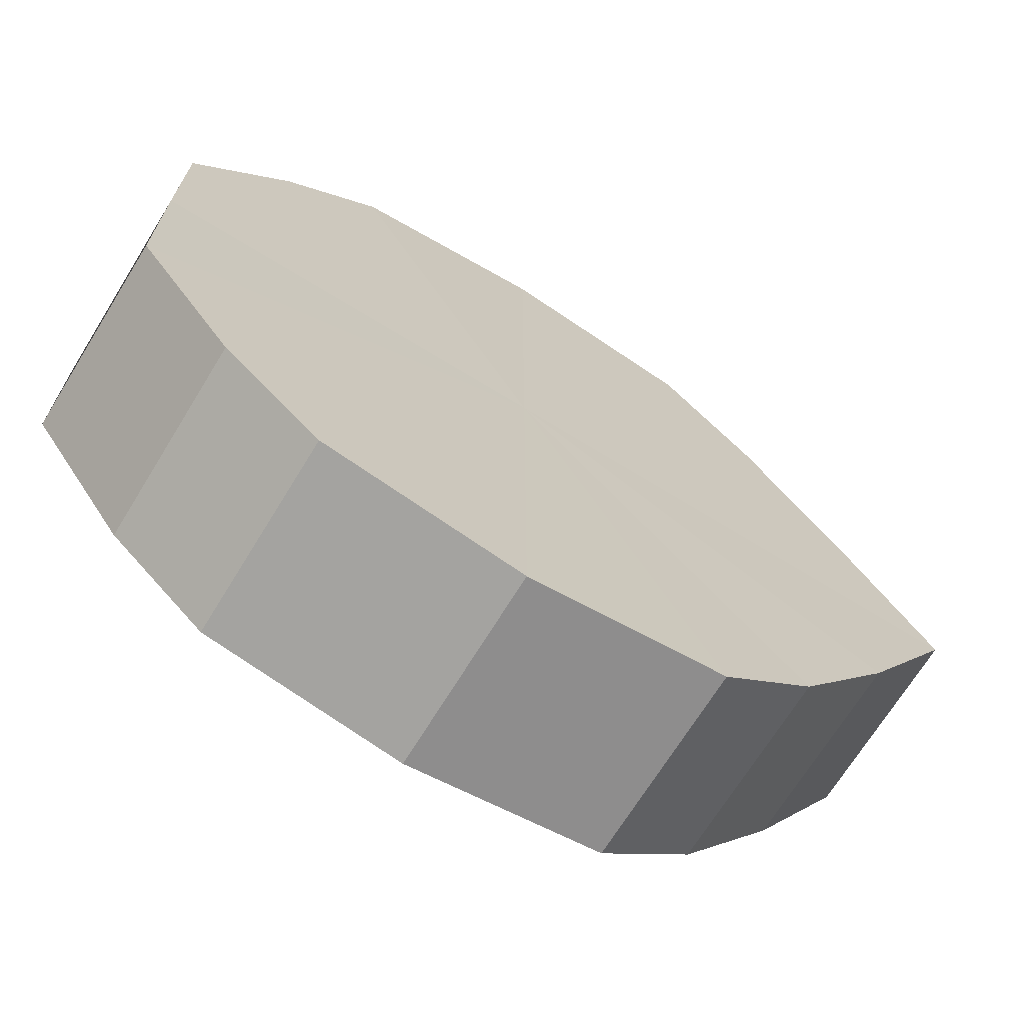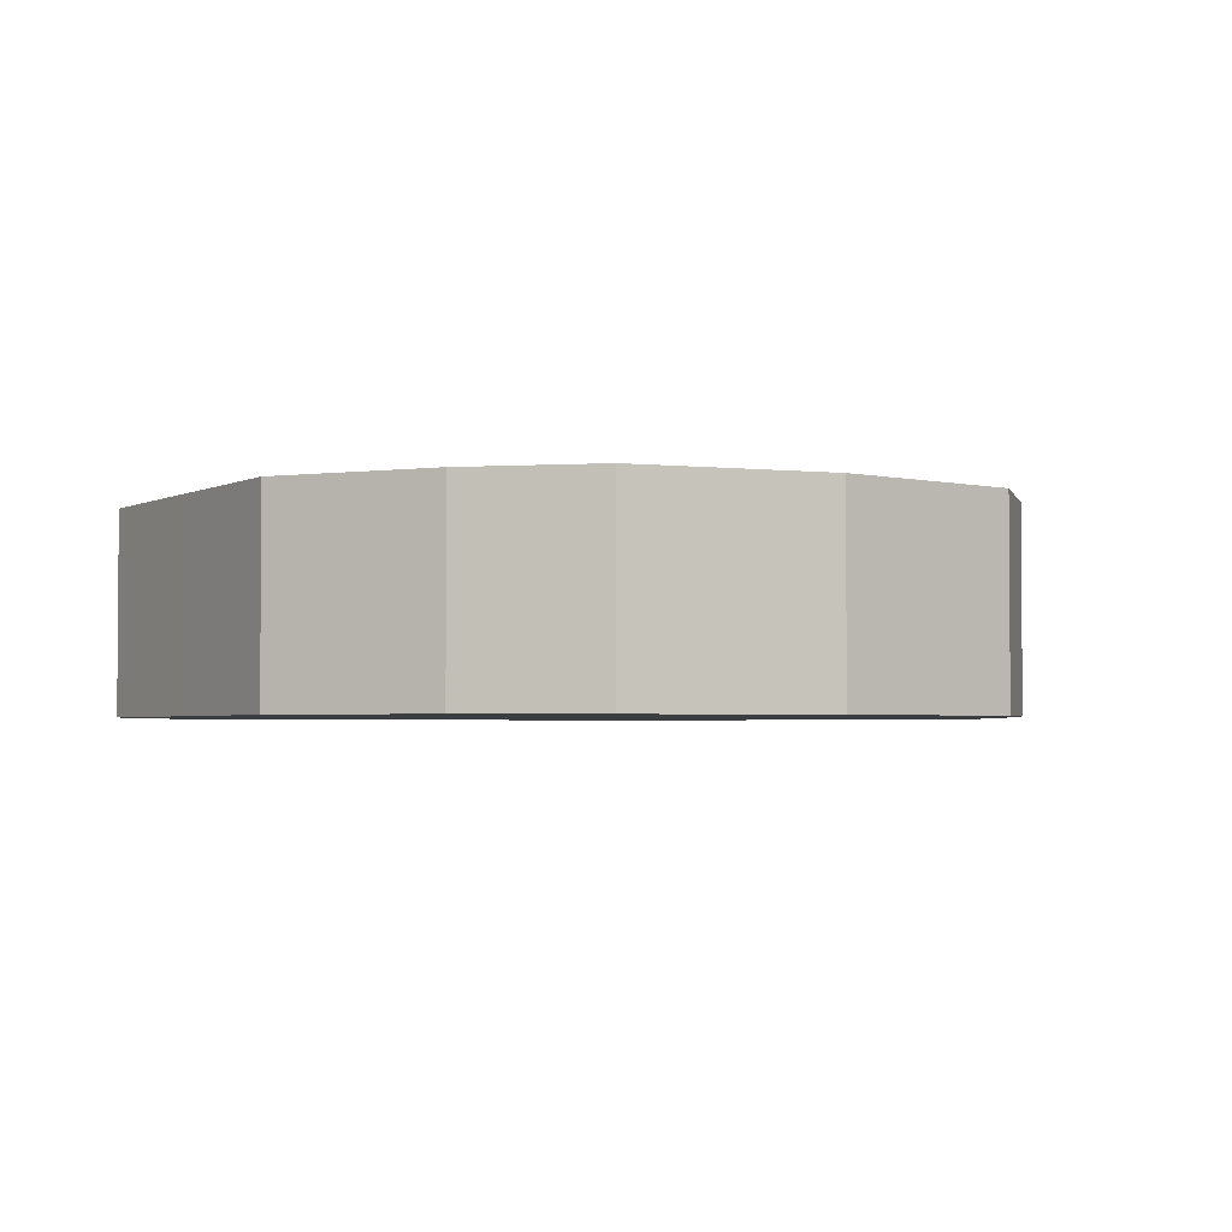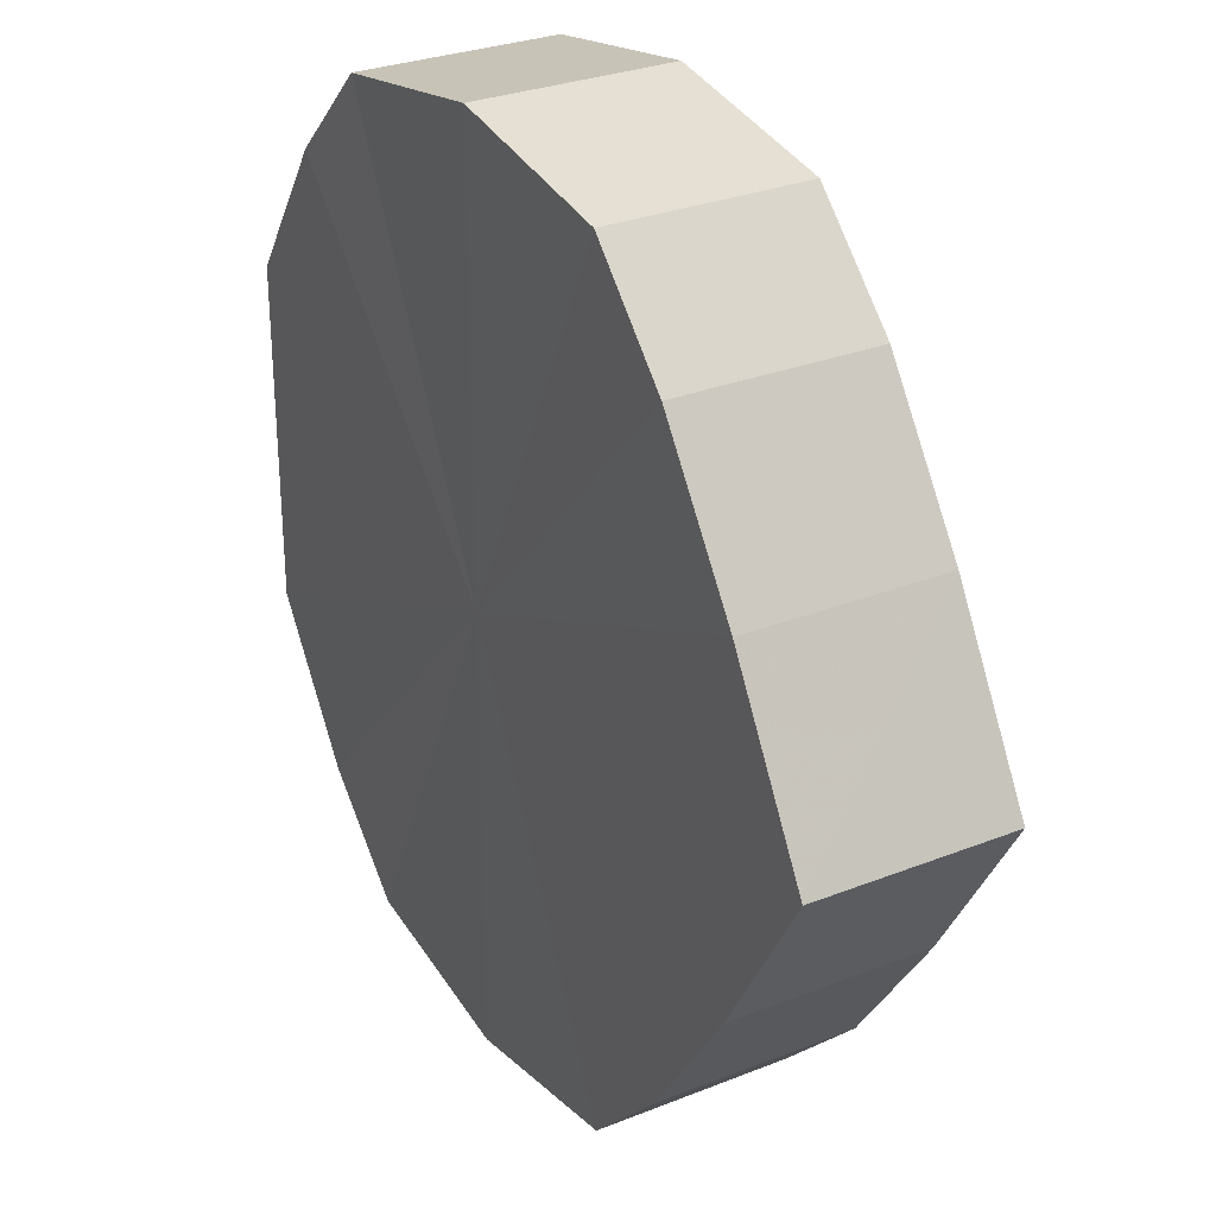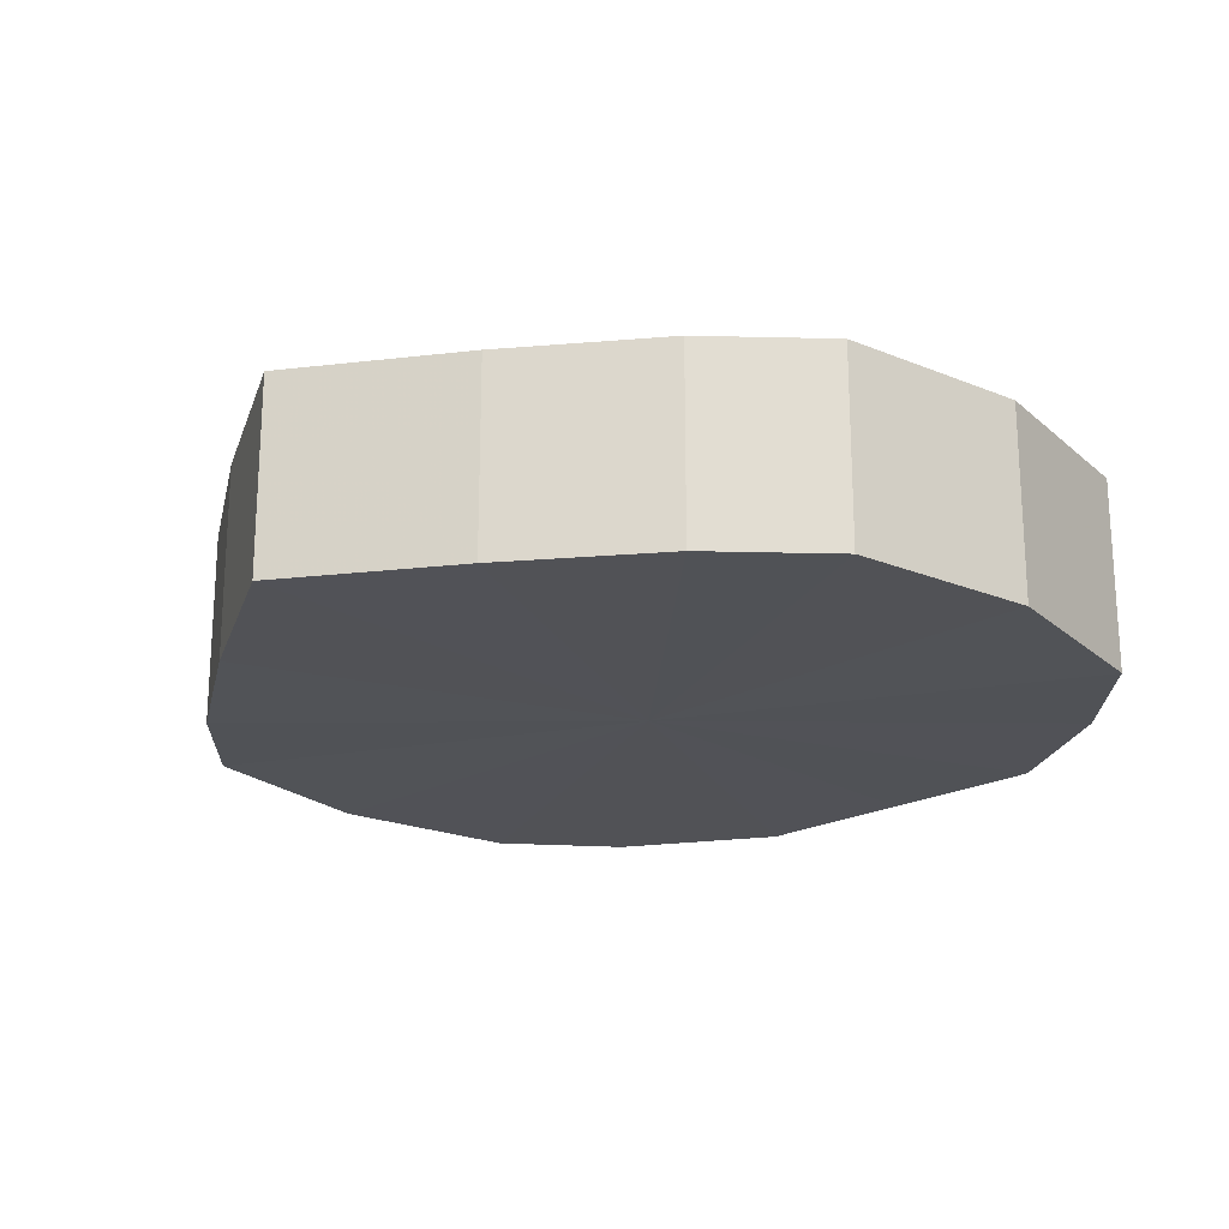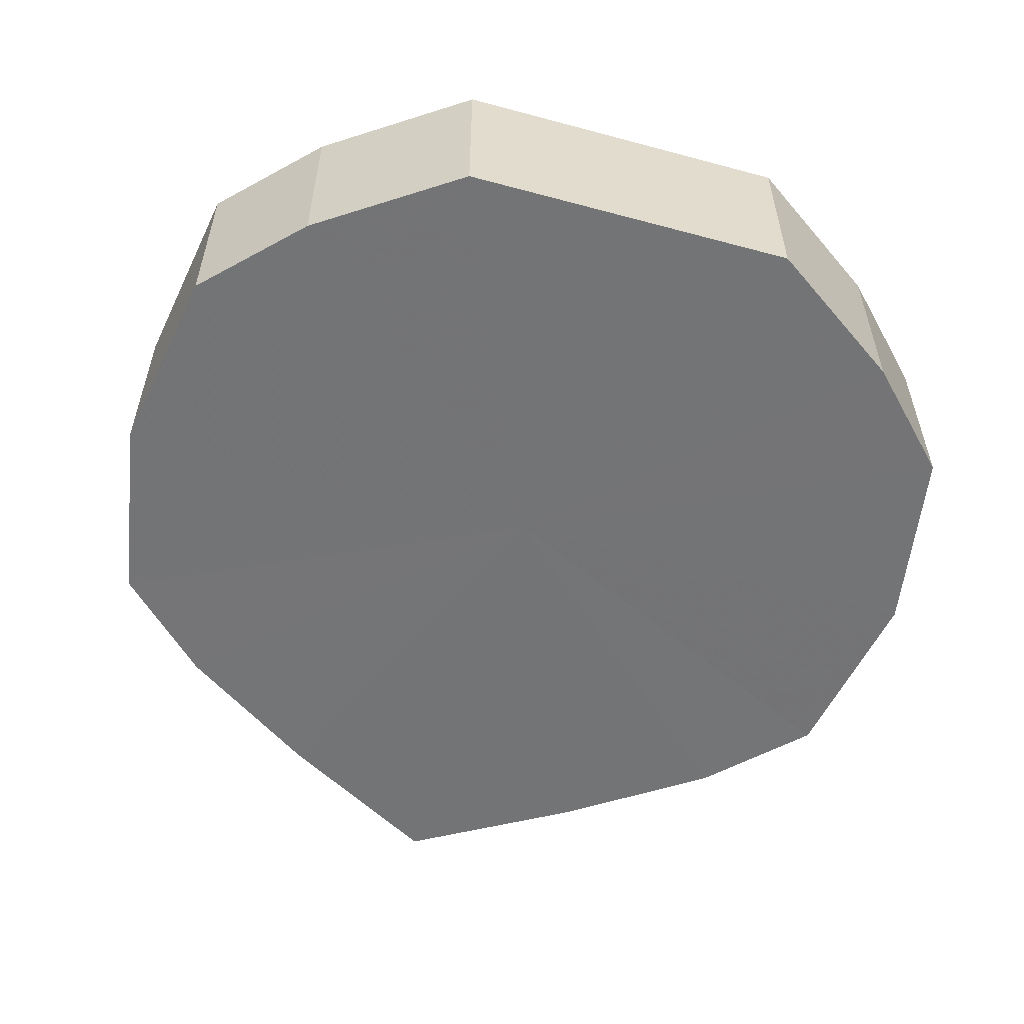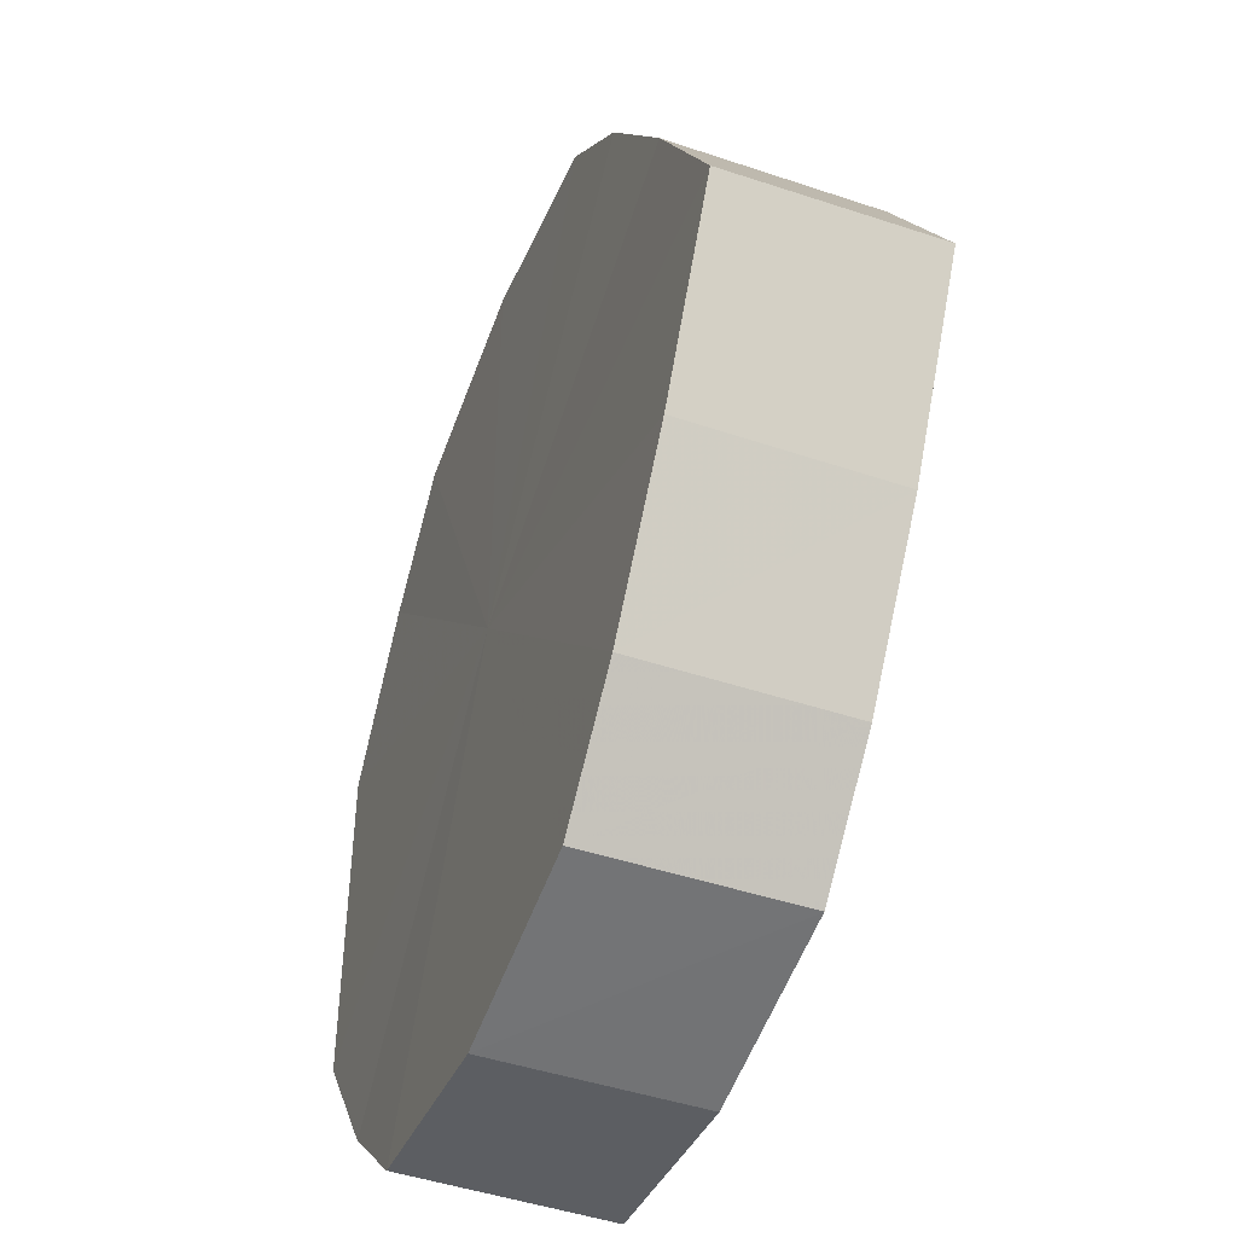
<metadata>
{"format":"obj","ext":"obj","renderer":"f3d","projection":"perspective","resolution":1024,"background":"white","views":[{"elev":-69.7,"azim":-31.6,"up":"+Z"},{"elev":-2.7,"azim":-30.9,"up":"+Y"},{"elev":29.1,"azim":59.7,"up":"+Z"},{"elev":-21.4,"azim":133.4,"up":"+Y"},{"elev":-56.2,"azim":-105.8,"up":"+Y"},{"elev":-46.7,"azim":69.3,"up":"+Z"}]}
</metadata>
<code>
o 11397
v 2244 1879 14.26
v 2244 1879 14.25
v 2244 1879 14.26
v 2244 1879 14.23
v 2244 1879 14.25
v 2244 1879 14.28
v 2244 1879 14.28
v 2244 1879 14.22
v 2244 1879 14.23
v 2244 1879 14.29
v 2244 1879 14.29
v 2244 1879 14.22
v 2244 1879 14.22
v 2244 1879 14.3
v 2244 1879 14.3
v 2244 1879 14.22
v 2244 1879 14.22
v 2244 1879 14.31
v 2244 1879 14.31
v 2244 1879 14.23
v 2244 1879 14.22
v 2244 1879 14.3
v 2244 1879 14.3
v 2244 1879 14.25
v 2244 1879 14.23
v 2244 1879 14.29
v 2244 1879 14.29
v 2244 1879 14.26
v 2244 1879 14.25
v 2244 1879 14.28
v 2244 1879 14.28
v 2244 1879 14.26
v 2244 1879 14.26
v 2244 1879 14.25
v 2244 1879 14.25
v 2244 1879 14.23
v 2244 1879 14.23
v 2244 1879 14.28
v 2244 1879 14.26
v 2244 1879 14.29
v 2244 1879 14.28
v 2244 1879 14.22
v 2244 1879 14.22
v 2244 1879 14.3
v 2244 1879 14.29
v 2244 1879 14.31
v 2244 1879 14.3
v 2244 1879 14.22
v 2244 1879 14.22
v 2244 1879 14.3
v 2244 1879 14.31
v 2244 1879 14.29
v 2244 1879 14.3
v 2244 1879 14.22
v 2244 1879 14.22
v 2244 1879 14.28
v 2244 1879 14.29
v 2244 1879 14.26
v 2244 1879 14.28
v 2244 1879 14.23
v 2244 1879 14.23
v 2244 1879 14.25
v 2244 1879 14.26
v 2244 1879 14.25
v 2244 1879 14.26
v 2244 1879 14.25
v 2244 1879 14.26
v 2244 1879 14.23
v 2244 1879 14.28
v 2244 1879 14.22
v 2244 1879 14.29
v 2244 1879 14.22
v 2244 1879 14.3
v 2244 1879 14.22
v 2244 1879 14.31
v 2244 1879 14.23
v 2244 1879 14.3
v 2244 1879 14.25
v 2244 1879 14.29
v 2244 1879 14.26
v 2244 1879 14.28
v 2244 1879 14.26
v 2244 1879 14.26
v 2244 1879 14.25
v 2244 1879 14.28
v 2244 1879 14.23
v 2244 1879 14.29
v 2244 1879 14.22
v 2244 1879 14.3
v 2244 1879 14.22
v 2244 1879 14.31
v 2244 1879 14.22
v 2244 1879 14.3
v 2244 1879 14.23
v 2244 1879 14.29
v 2244 1879 14.25
v 2244 1879 14.28
v 2244 1879 14.26
f 1 2 3
f 2 4 5
f 6 1 7
f 4 8 9
f 10 6 11
f 8 12 13
f 14 10 15
f 12 16 17
f 18 14 19
f 16 20 21
f 22 18 23
f 20 24 25
f 26 22 27
f 24 28 29
f 30 26 31
f 28 30 32
f 33 34 35
f 35 36 37
f 38 39 33
f 40 41 38
f 37 42 43
f 44 45 40
f 46 47 44
f 43 48 49
f 50 51 46
f 52 53 50
f 49 54 55
f 56 57 52
f 58 59 56
f 55 60 61
f 62 63 58
f 61 64 62
f 65 66 67
f 65 68 66
f 65 67 69
f 65 70 68
f 65 69 71
f 65 72 70
f 65 71 73
f 65 74 72
f 65 73 75
f 65 76 74
f 65 75 77
f 65 78 76
f 65 77 79
f 65 80 78
f 65 79 81
f 65 81 80
f 82 83 84
f 82 85 83
f 82 84 86
f 82 87 85
f 82 86 88
f 82 89 87
f 82 88 90
f 82 91 89
f 82 90 92
f 82 93 91
f 82 92 94
f 82 95 93
f 82 94 96
f 82 97 95
f 82 96 98
f 82 98 97

</code>
